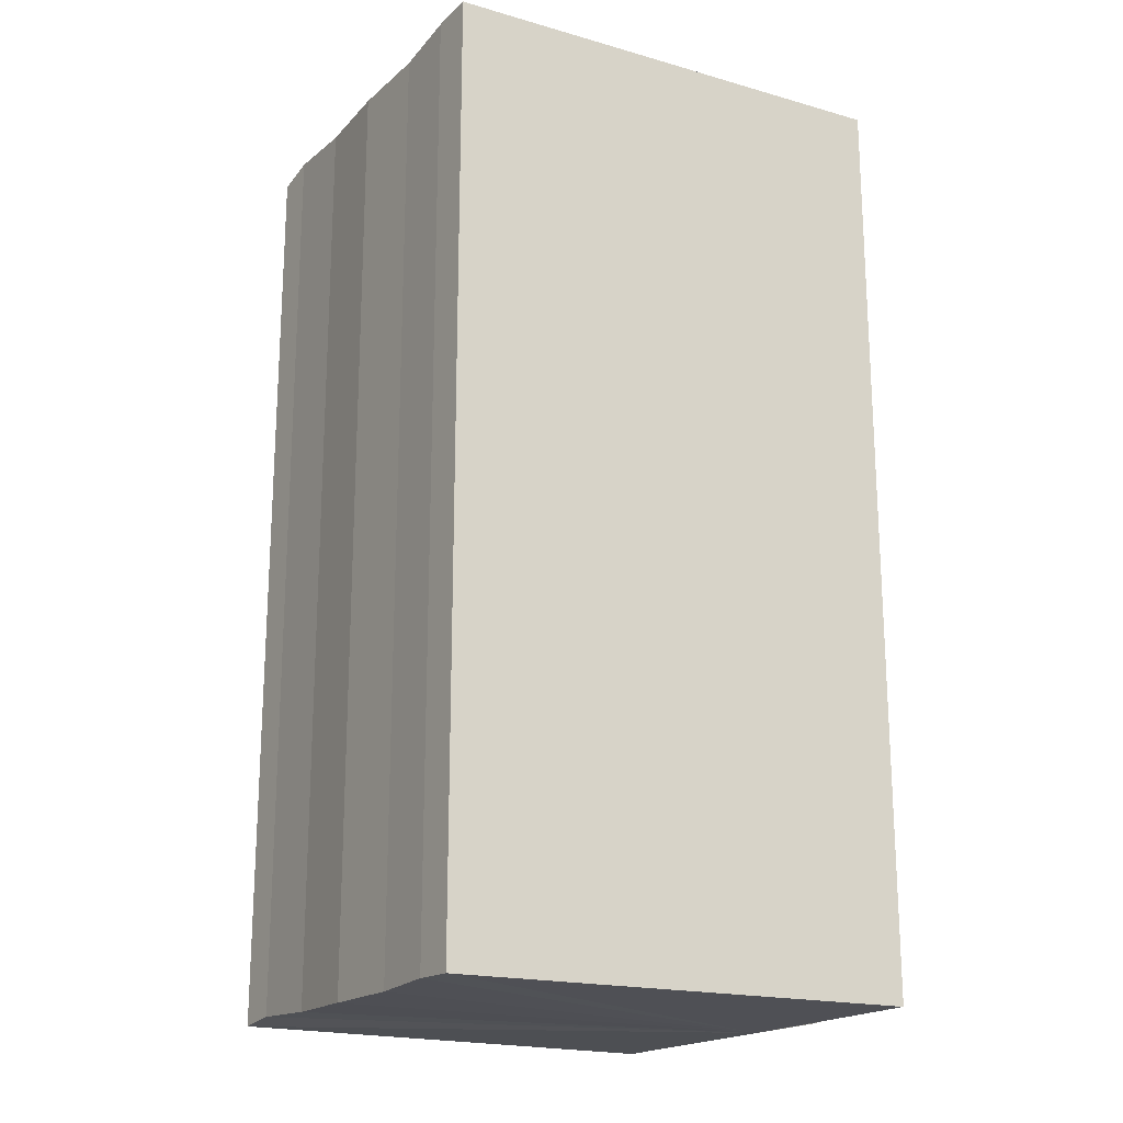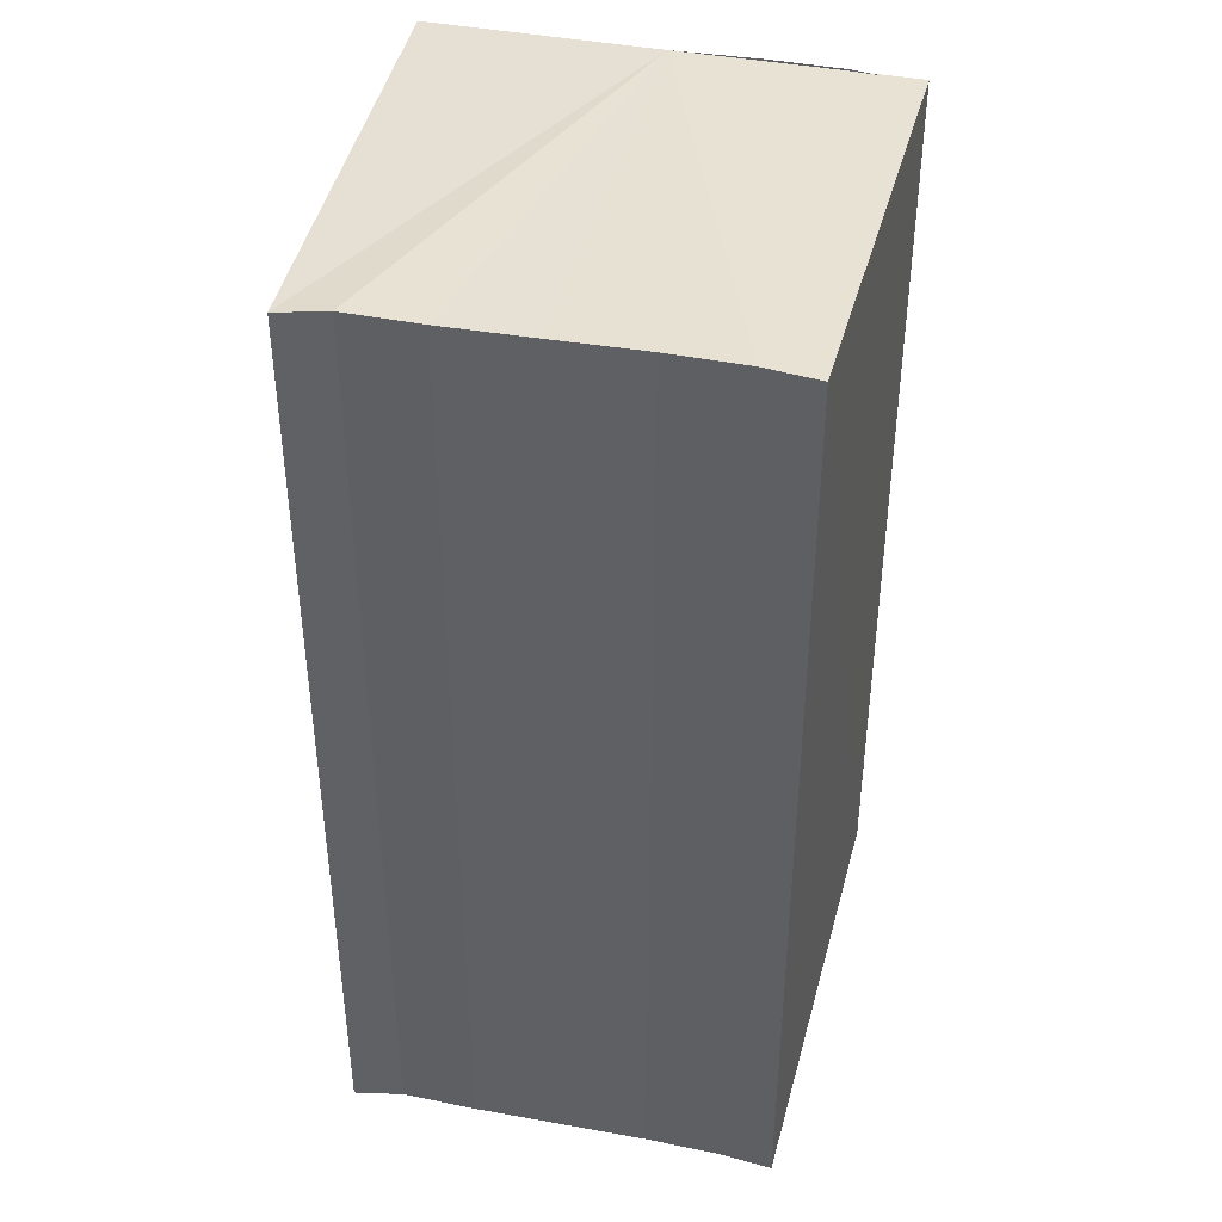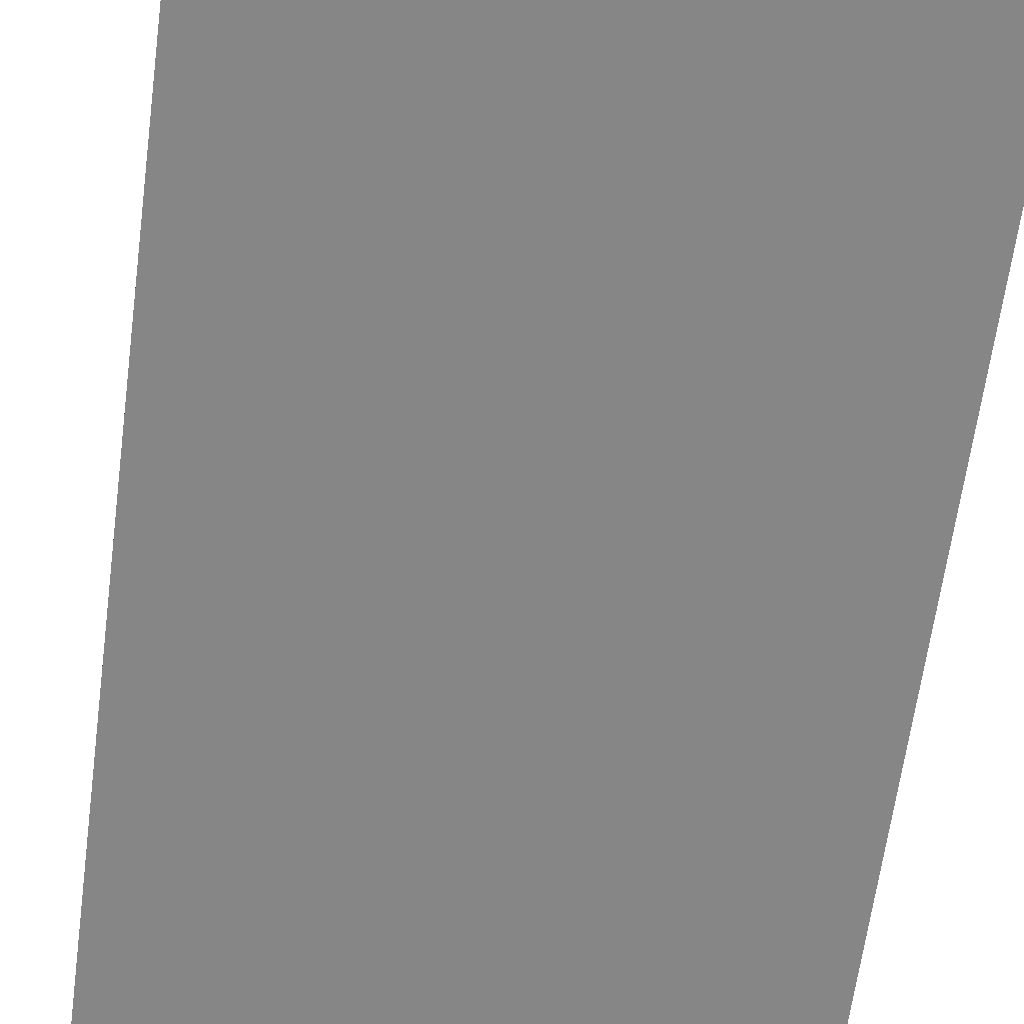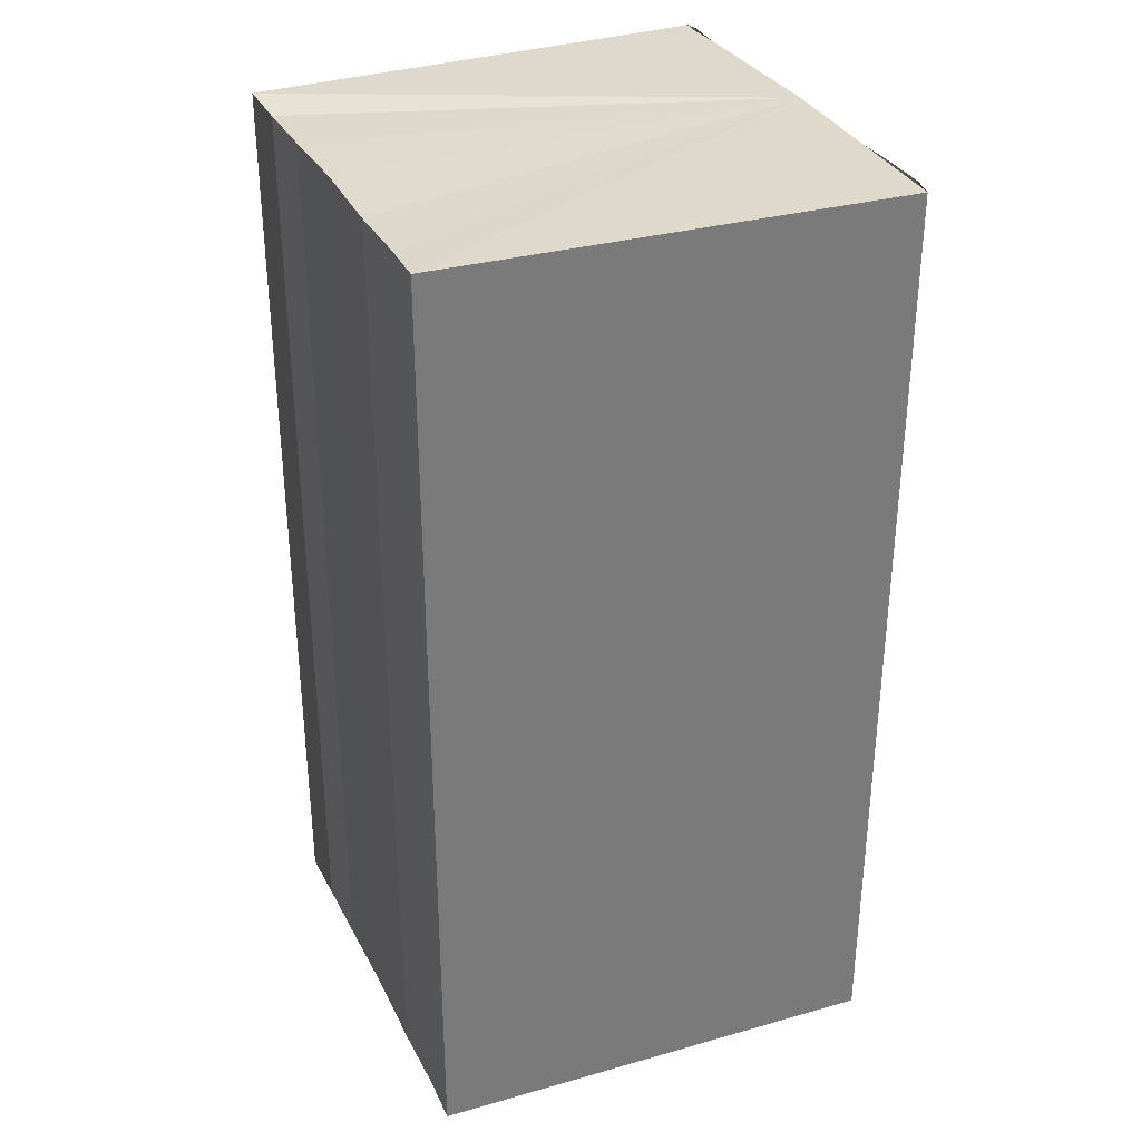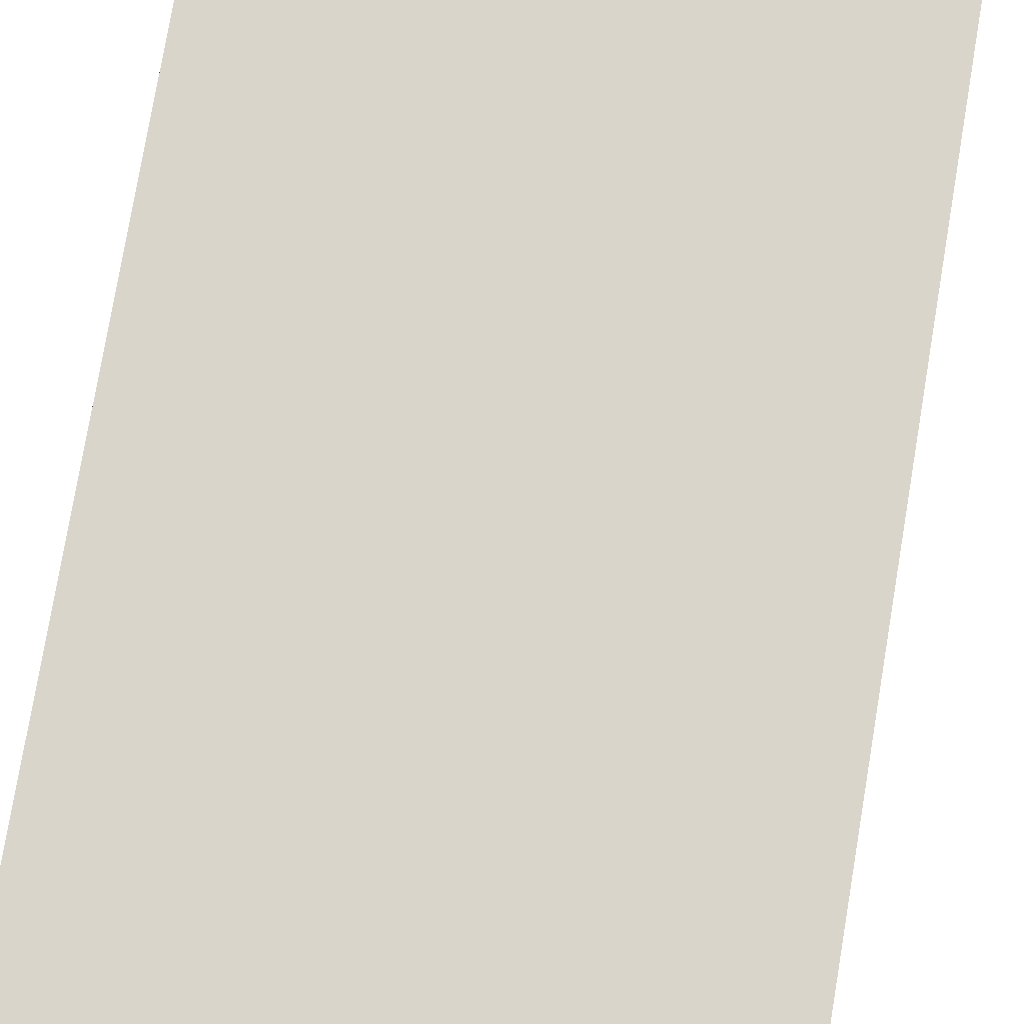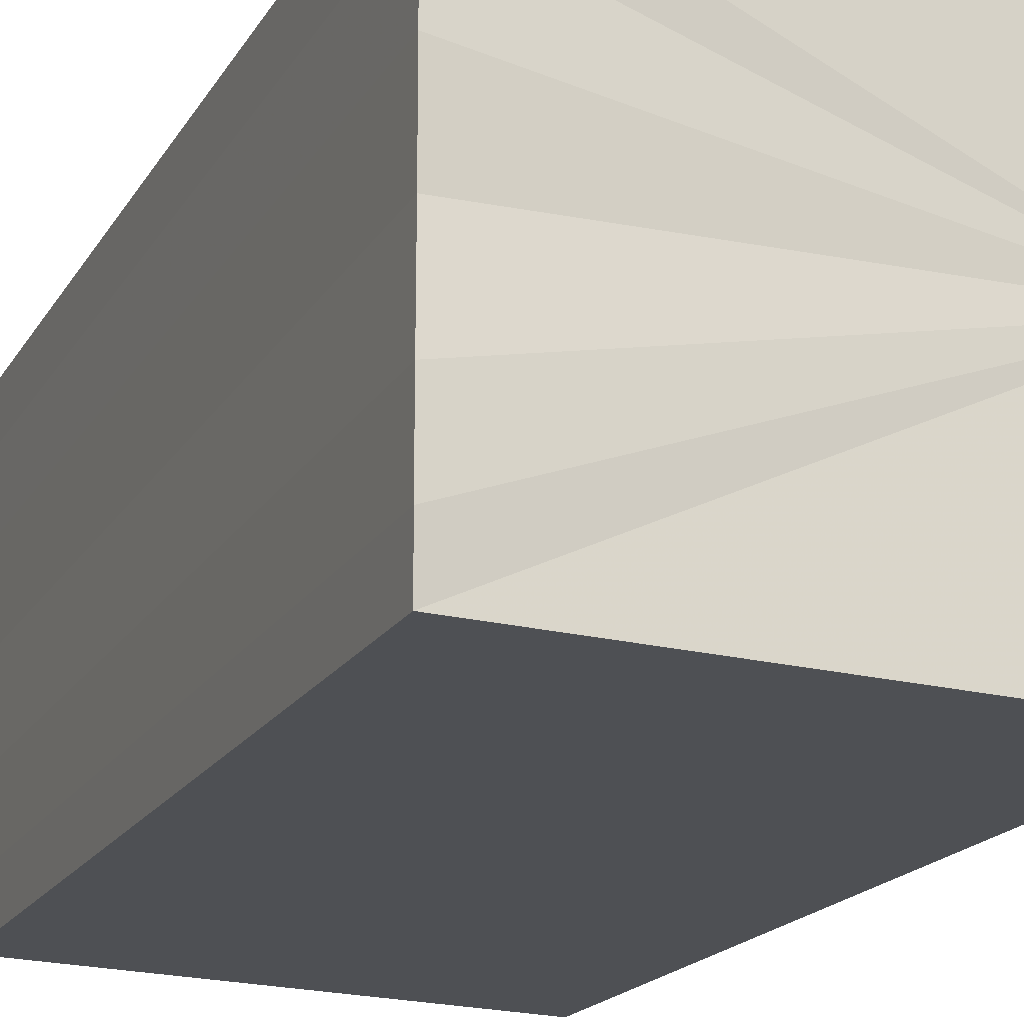
<metadata>
{"format":"obj","ext":"obj","renderer":"f3d","projection":"perspective","resolution":1024,"background":"white","views":[{"elev":-19.0,"azim":-30.5,"up":"+Y"},{"elev":39.8,"azim":-77.4,"up":"+Y"},{"elev":-62.1,"azim":-7.7,"up":"+Z"},{"elev":32.7,"azim":-23.5,"up":"+Y"},{"elev":74.5,"azim":-170.8,"up":"+Z"},{"elev":-17.9,"azim":-21.7,"up":"+Z"}]}
</metadata>
<code>
o 5863
v 2243 1876 12.28
v 2243 1876 12.28
v 2243 1876 12.28
v 2243 1876 12.28
v 2243 1876 12.28
v 2243 1876 12.28
v 2243 1876 12.28
v 2243 1876 12.28
v 2243 1876 12.28
v 2243 1876 12.28
v 2243 1876 12.28
v 2243 1876 12.28
v 2243 1876 12.28
v 2243 1876 12.28
v 2243 1876 12.28
v 2243 1876 12.28
v 2243 1876 12.28
v 2243 1876 12.29
v 2243 1876 12.29
v 2243 1876 12.28
v 2243 1876 12.28
v 2243 1876 12.28
v 2243 1876 12.28
v 2243 1876 12.28
v 2243 1876 12.28
v 2243 1876 12.28
v 2243 1876 12.28
v 2243 1876 12.28
v 2243 1876 12.28
v 2243 1876 12.28
v 2243 1876 12.29
v 2243 1876 12.29
v 2243 1876 12.28
v 2243 1876 12.28
v 2243 1876 12.28
v 2243 1876 12.29
v 2243 1876 12.29
v 2243 1876 12.29
v 2243 1876 12.29
v 2243 1876 12.29
v 2243 1876 12.29
v 2243 1876 12.29
v 2243 1876 12.29
v 2243 1876 12.29
v 2243 1876 12.28
v 2243 1876 12.29
v 2243 1876 12.28
v 2243 1876 12.28
v 2243 1876 12.28
v 2243 1876 12.28
v 2243 1876 12.28
v 2243 1876 12.28
v 2243 1876 12.28
v 2243 1876 12.28
v 2243 1876 12.28
v 2243 1876 12.28
v 2243 1876 12.28
v 2243 1876 12.28
v 2243 1876 12.28
v 2243 1876 12.28
v 2243 1876 12.28
v 2243 1876 12.28
v 2243 1876 12.28
v 2243 1876 12.28
v 2243 1876 12.28
v 2243 1876 12.28
v 2243 1876 12.29
v 2243 1876 12.28
f 1 2 3
f 3 2 4
f 2 5 4
f 4 5 6
f 5 7 6
f 6 7 8
f 7 9 8
f 8 10 11
f 3 11 12
f 3 12 13
f 3 13 14
f 3 14 15
f 3 15 16
f 3 16 17
f 3 17 18
f 3 18 19
f 20 1 3
f 1 21 10
f 22 21 23
f 24 25 22
f 1 26 21
f 1 27 26
f 1 28 27
f 1 29 28
f 1 30 29
f 1 31 30
f 1 32 31
f 33 1 20
f 34 33 20
f 35 33 34
f 36 35 34
f 37 35 36
f 38 37 36
f 39 37 40
f 41 32 42
f 43 44 41
f 45 31 46
f 47 48 45
f 49 50 47
f 51 52 49
f 53 54 51
f 55 56 53
f 57 58 55
f 58 59 60
f 59 61 62
f 61 63 64
f 63 65 66
f 65 67 68

</code>
